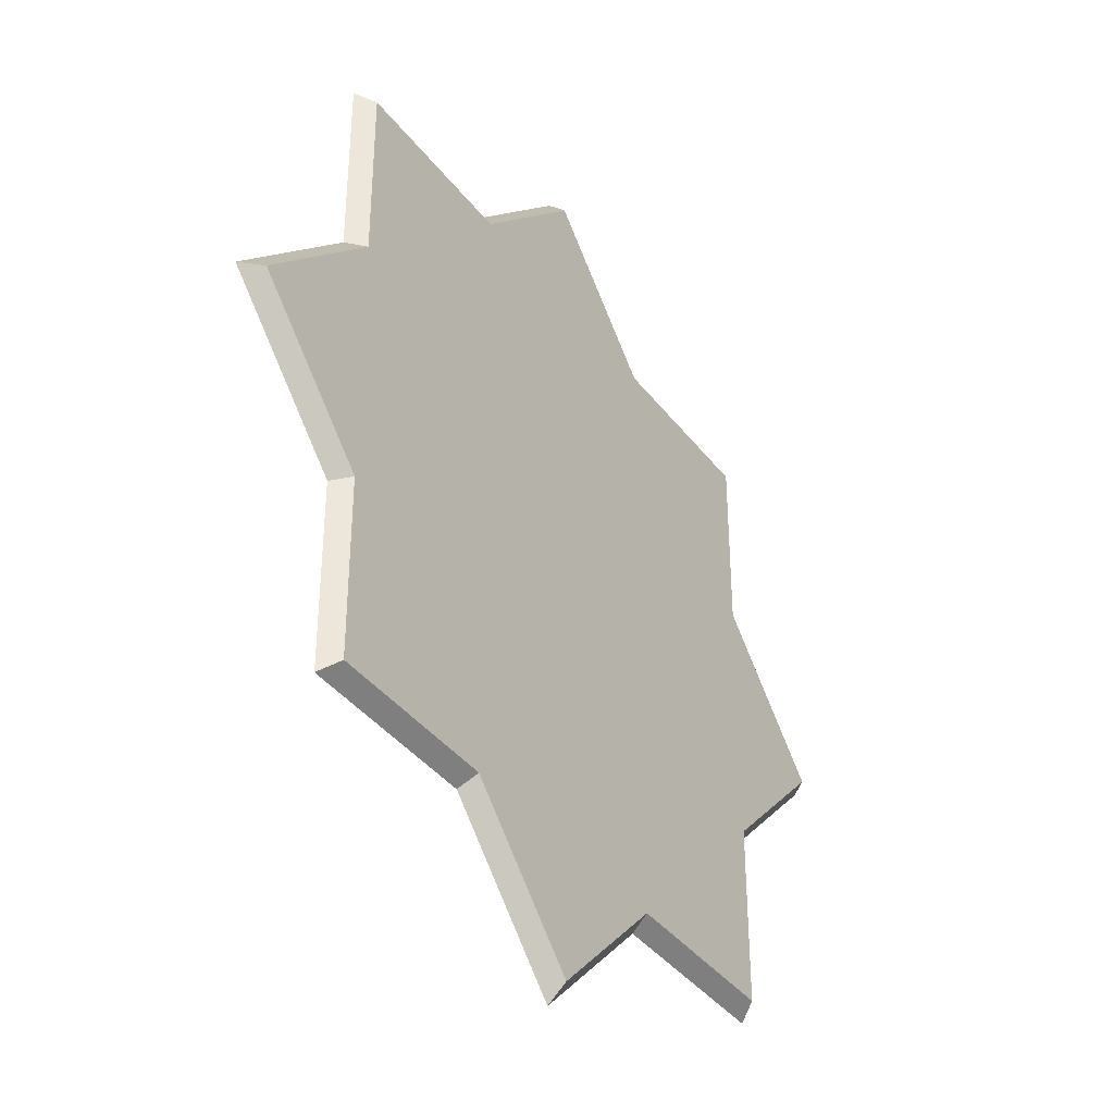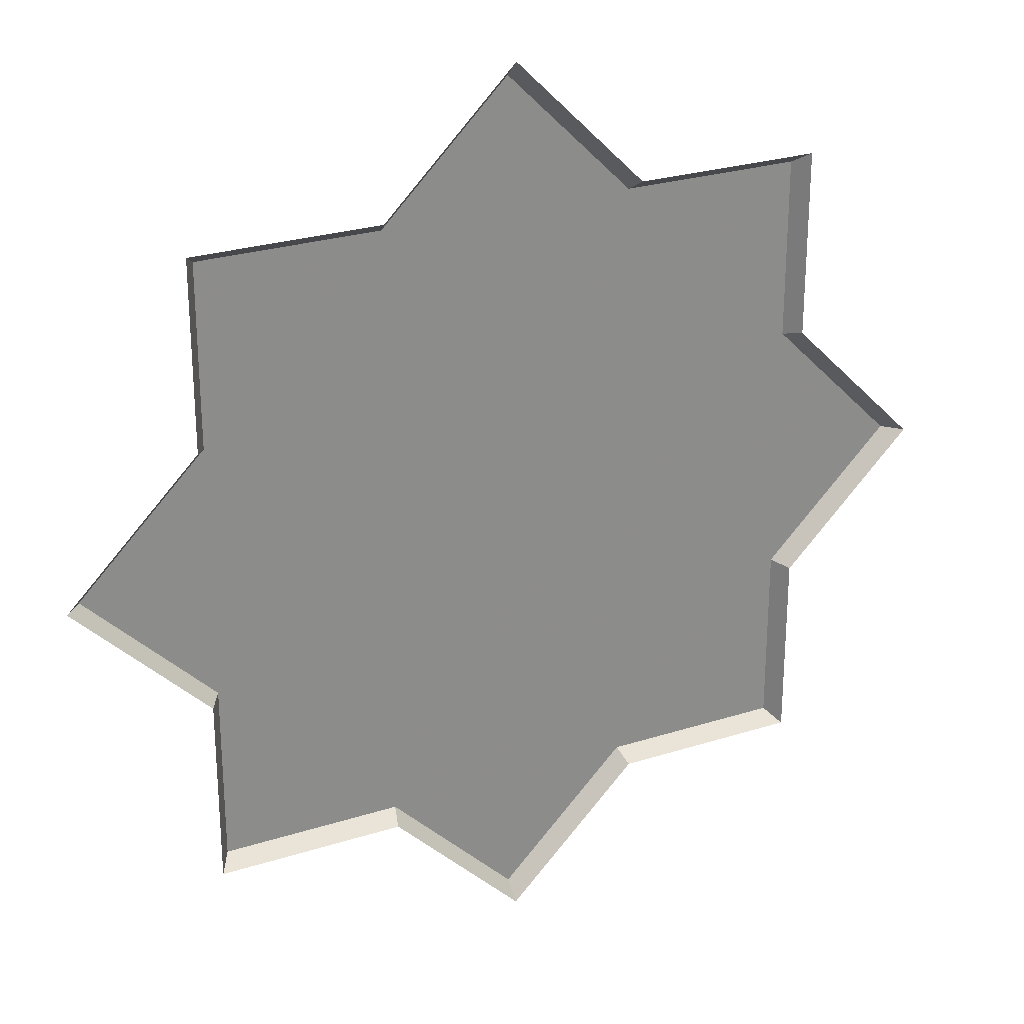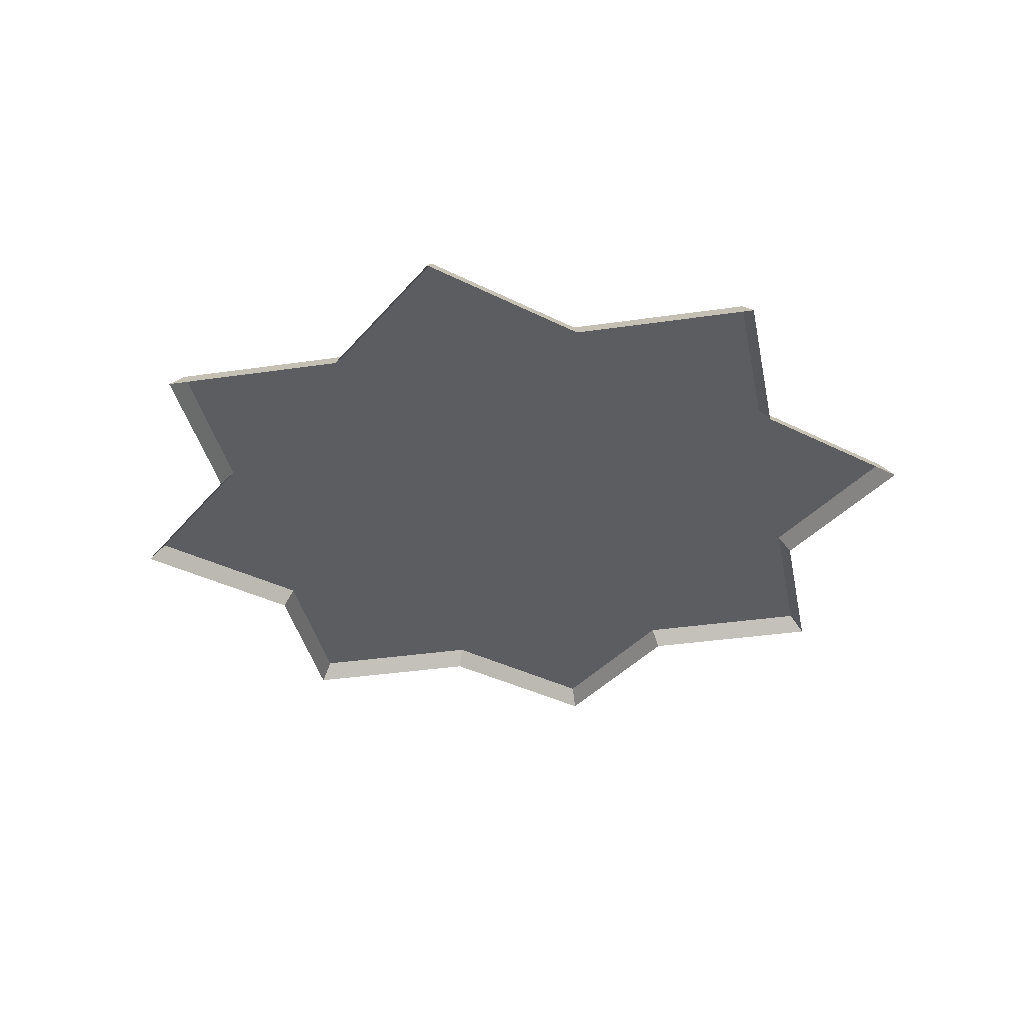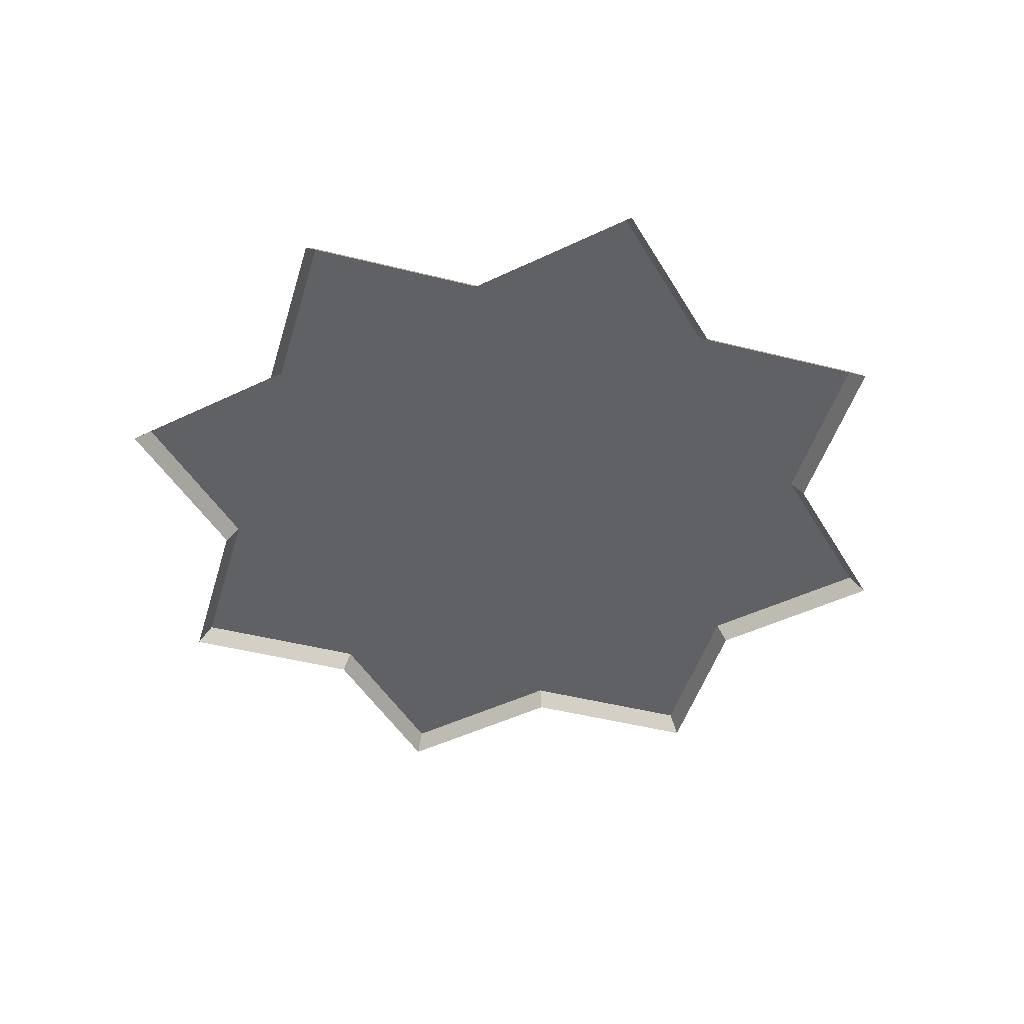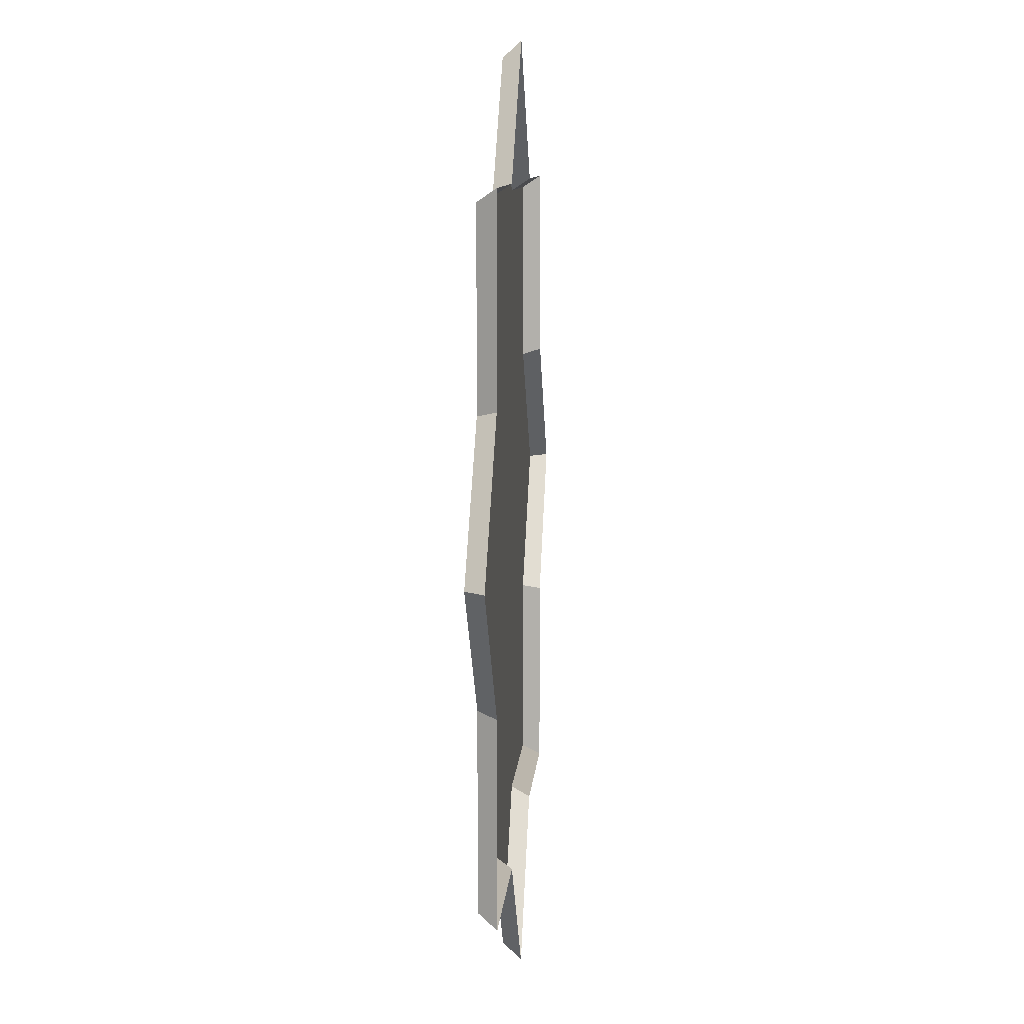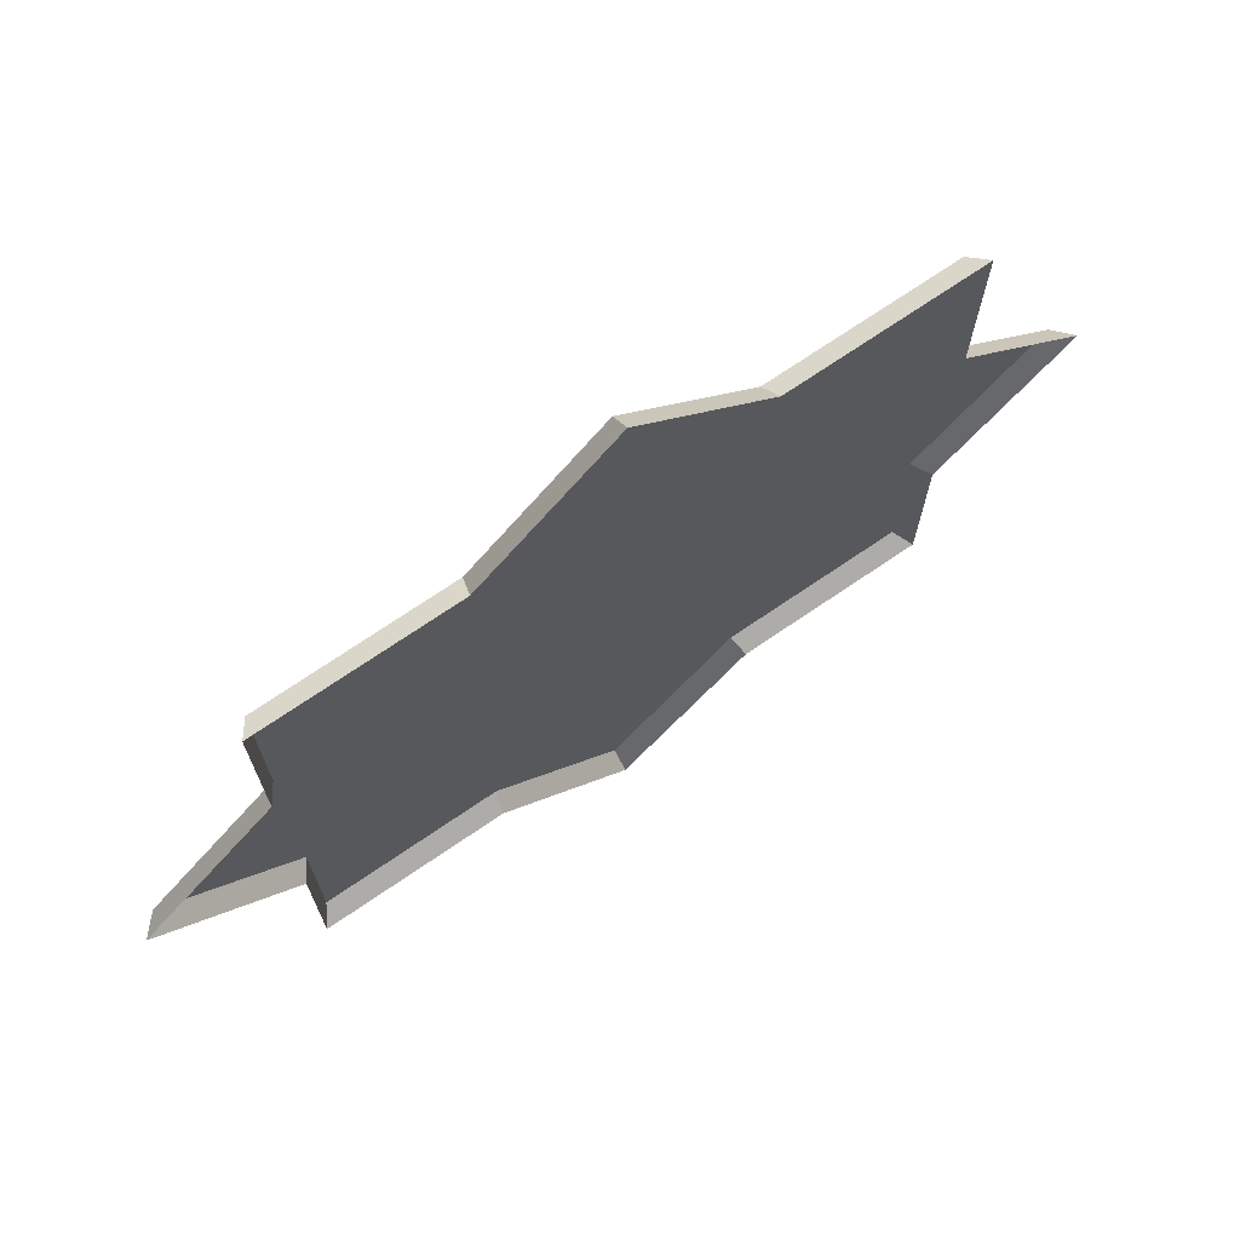
<metadata>
{"format":"obj","ext":"obj","renderer":"f3d","projection":"perspective","resolution":1024,"background":"white","views":[{"elev":-38.5,"azim":-57.0,"up":"+Y"},{"elev":26.3,"azim":153.4,"up":"+Y"},{"elev":-35.6,"azim":-169.0,"up":"+Z"},{"elev":-46.4,"azim":163.9,"up":"+Z"},{"elev":8.5,"azim":93.9,"up":"+Y"},{"elev":72.7,"azim":145.8,"up":"+Y"}]}
</metadata>
<code>
g floor
v 107.6 -259.7 0.003821
v 259.7 -259.7 0.003821
v 250 -250 14.51
v 103.6 -250 14.51
v -103.6 -250 14.51
v -250 -250 14.51
v -259.7 -259.7 0.003821
v -107.6 -259.7 0.003821
v -107.6 259.7 0.003738
v -259.7 259.7 0.003738
v -250 250 14.51
v -103.6 250 14.51
v 103.6 250 14.51
v 250 250 14.51
v 259.7 259.7 0.003738
v 107.6 259.7 0.003738
v 259.7 107.6 0.003762
v 259.7 259.7 0.003738
v 250 250 14.51
v 250 103.6 14.51
v 250 -103.6 14.51
v 250 -250 14.51
v 259.7 -259.7 0.003821
v 259.7 -107.6 0.003797
v -259.7 -107.6 0.003797
v -259.7 -259.7 0.003821
v -250 -250 14.51
v -250 -103.6 14.51
v -250 103.6 14.51
v -250 250 14.51
v -259.7 259.7 0.003738
v -259.7 107.6 0.003762
v 259.7 -107.6 0.003797
v 367.2 -4.8e-05 0.003779
v 353.6 -4.3e-05 14.51
v 250 -103.6 14.51
v -4.4e-05 -353.6 14.51
v -4.5e-05 -367.2 0.003838
v -259.7 107.6 0.003762
v -367.2 3.9e-05 0.003779
v -353.6 4e-05 14.51
v -250 103.6 14.51
v 3.9e-05 353.6 14.51
v 4.1e-05 367.2 0.00372
v 107.6 259.7 0.003738
v 4.1e-05 367.2 0.00372
v 3.9e-05 353.6 14.51
v 103.6 250 14.51
v 353.6 -4.3e-05 14.51
v 367.2 -4.8e-05 0.003779
v -107.6 -259.7 0.003821
v -4.5e-05 -367.2 0.003838
v -4.4e-05 -353.6 14.51
v -103.6 -250 14.51
v -353.6 4e-05 14.51
v -367.2 3.9e-05 0.003779
v -103.6 250 14.51
v 250 -103.6 14.51
v 250 103.6 14.51
v 103.6 250 14.51
v -250 103.6 14.51
v 103.6 -250 14.51
v -250 -103.6 14.51
v -103.6 -250 14.51
v 250 250 14.51
v 250 -250 14.51
v -250 -250 14.51
v -250 250 14.51
v 3.9e-05 353.6 14.51
v 353.6 -4.3e-05 14.51
v -4.4e-05 -353.6 14.51
v -353.6 4e-05 14.51
f 1 2 3
f 3 4 1
f 5 6 7
f 7 8 5
f 9 10 11
f 11 12 9
f 13 14 15
f 15 16 13
f 17 18 19
f 19 20 17
f 21 22 23
f 23 24 21
f 25 26 27
f 27 28 25
f 29 30 31
f 31 32 29
f 33 34 35
f 35 36 33
f 4 37 38
f 38 1 4
f 39 40 41
f 41 42 39
f 12 43 44
f 44 9 12
f 45 46 47
f 47 48 45
f 20 49 50
f 50 17 20
f 51 52 53
f 53 54 51
f 28 55 56
f 56 25 28
f 57 58 59
f 59 60 57
f 61 62 58
f 58 57 61
f 63 64 62
f 62 61 63
f 59 65 60
f 62 66 58
f 63 67 64
f 57 68 61
f 60 69 57
f 58 70 59
f 64 71 62
f 61 72 63
g objhuodong_fuben_362_tu05
v 107.6 -259.7 0.003821
v 259.7 -259.7 0.003821
v 250 -250 14.51
v 103.6 -250 14.51
v -103.6 -250 14.51
v -250 -250 14.51
v -259.7 -259.7 0.003821
v -107.6 -259.7 0.003821
v -107.6 259.7 0.003738
v -259.7 259.7 0.003738
v -250 250 14.51
v -103.6 250 14.51
v 103.6 250 14.51
v 250 250 14.51
v 259.7 259.7 0.003738
v 107.6 259.7 0.003738
v 259.7 107.6 0.003762
v 259.7 259.7 0.003738
v 250 250 14.51
v 250 103.6 14.51
v 250 -103.6 14.51
v 250 -250 14.51
v 259.7 -259.7 0.003821
v 259.7 -107.6 0.003797
v -259.7 -107.6 0.003797
v -259.7 -259.7 0.003821
v -250 -250 14.51
v -250 -103.6 14.51
v -250 103.6 14.51
v -250 250 14.51
v -259.7 259.7 0.003738
v -259.7 107.6 0.003762
v 259.7 -107.6 0.003797
v 367.2 -4.8e-05 0.003779
v 353.6 -4.3e-05 14.51
v 250 -103.6 14.51
v -4.4e-05 -353.6 14.51
v -4.5e-05 -367.2 0.003838
v -259.7 107.6 0.003762
v -367.2 3.9e-05 0.003779
v -353.6 4e-05 14.51
v -250 103.6 14.51
v 3.9e-05 353.6 14.51
v 4.1e-05 367.2 0.00372
v 107.6 259.7 0.003738
v 4.1e-05 367.2 0.00372
v 3.9e-05 353.6 14.51
v 103.6 250 14.51
v 353.6 -4.3e-05 14.51
v 367.2 -4.8e-05 0.003779
v -107.6 -259.7 0.003821
v -4.5e-05 -367.2 0.003838
v -4.4e-05 -353.6 14.51
v -103.6 -250 14.51
v -353.6 4e-05 14.51
v -367.2 3.9e-05 0.003779
v -103.6 250 14.51
v 250 -103.6 14.51
v 250 103.6 14.51
v 103.6 250 14.51
v -250 103.6 14.51
v 103.6 -250 14.51
v -250 -103.6 14.51
v -103.6 -250 14.51
v 250 250 14.51
v 250 -250 14.51
v -250 -250 14.51
v -250 250 14.51
v 3.9e-05 353.6 14.51
v 353.6 -4.3e-05 14.51
v -4.4e-05 -353.6 14.51
v -353.6 4e-05 14.51
f 73 74 75
f 75 76 73
f 77 78 79
f 79 80 77
f 81 82 83
f 83 84 81
f 85 86 87
f 87 88 85
f 89 90 91
f 91 92 89
f 93 94 95
f 95 96 93
f 97 98 99
f 99 100 97
f 101 102 103
f 103 104 101
f 105 106 107
f 107 108 105
f 76 109 110
f 110 73 76
f 111 112 113
f 113 114 111
f 84 115 116
f 116 81 84
f 117 118 119
f 119 120 117
f 92 121 122
f 122 89 92
f 123 124 125
f 125 126 123
f 100 127 128
f 128 97 100
f 129 130 131
f 131 132 129
f 133 134 130
f 130 129 133
f 135 136 134
f 134 133 135
f 131 137 132
f 134 138 130
f 135 139 136
f 129 140 133
f 132 141 129
f 130 142 131
f 136 143 134
f 133 144 135

</code>
